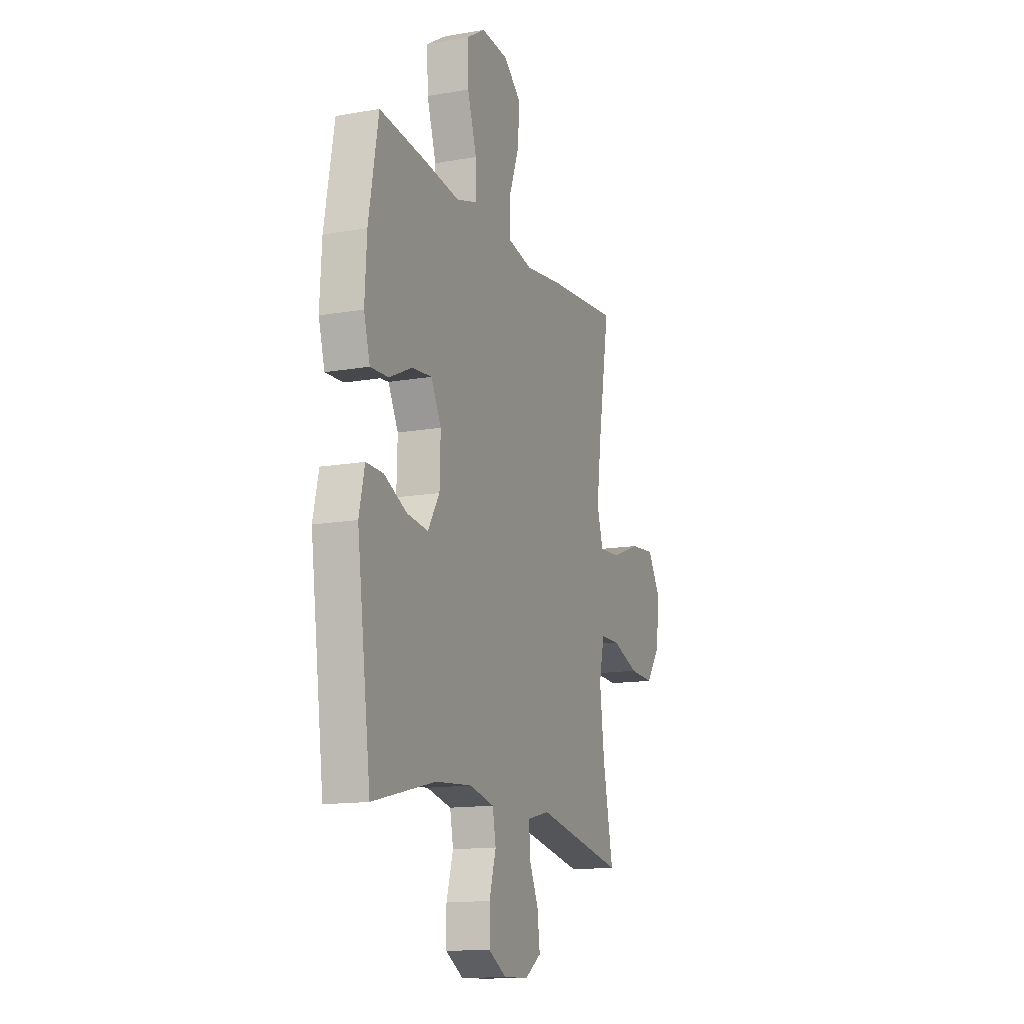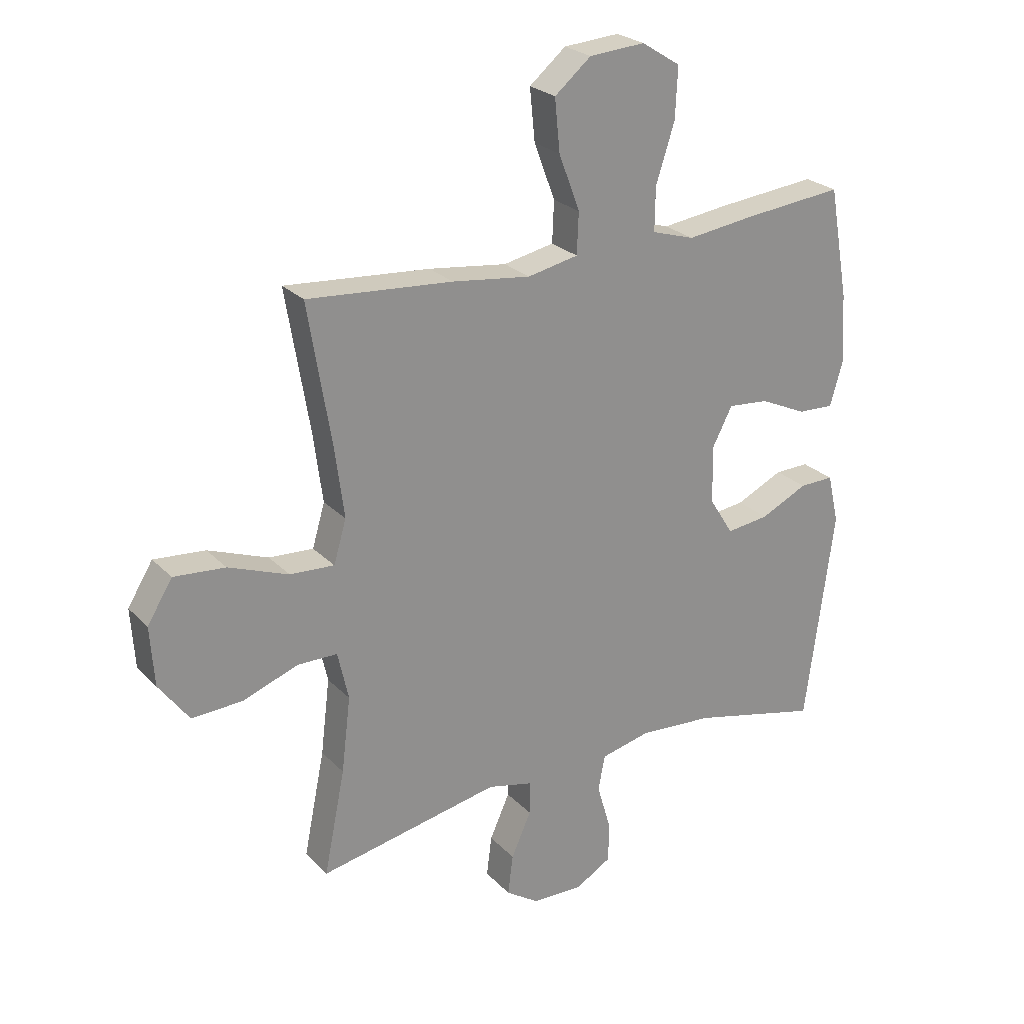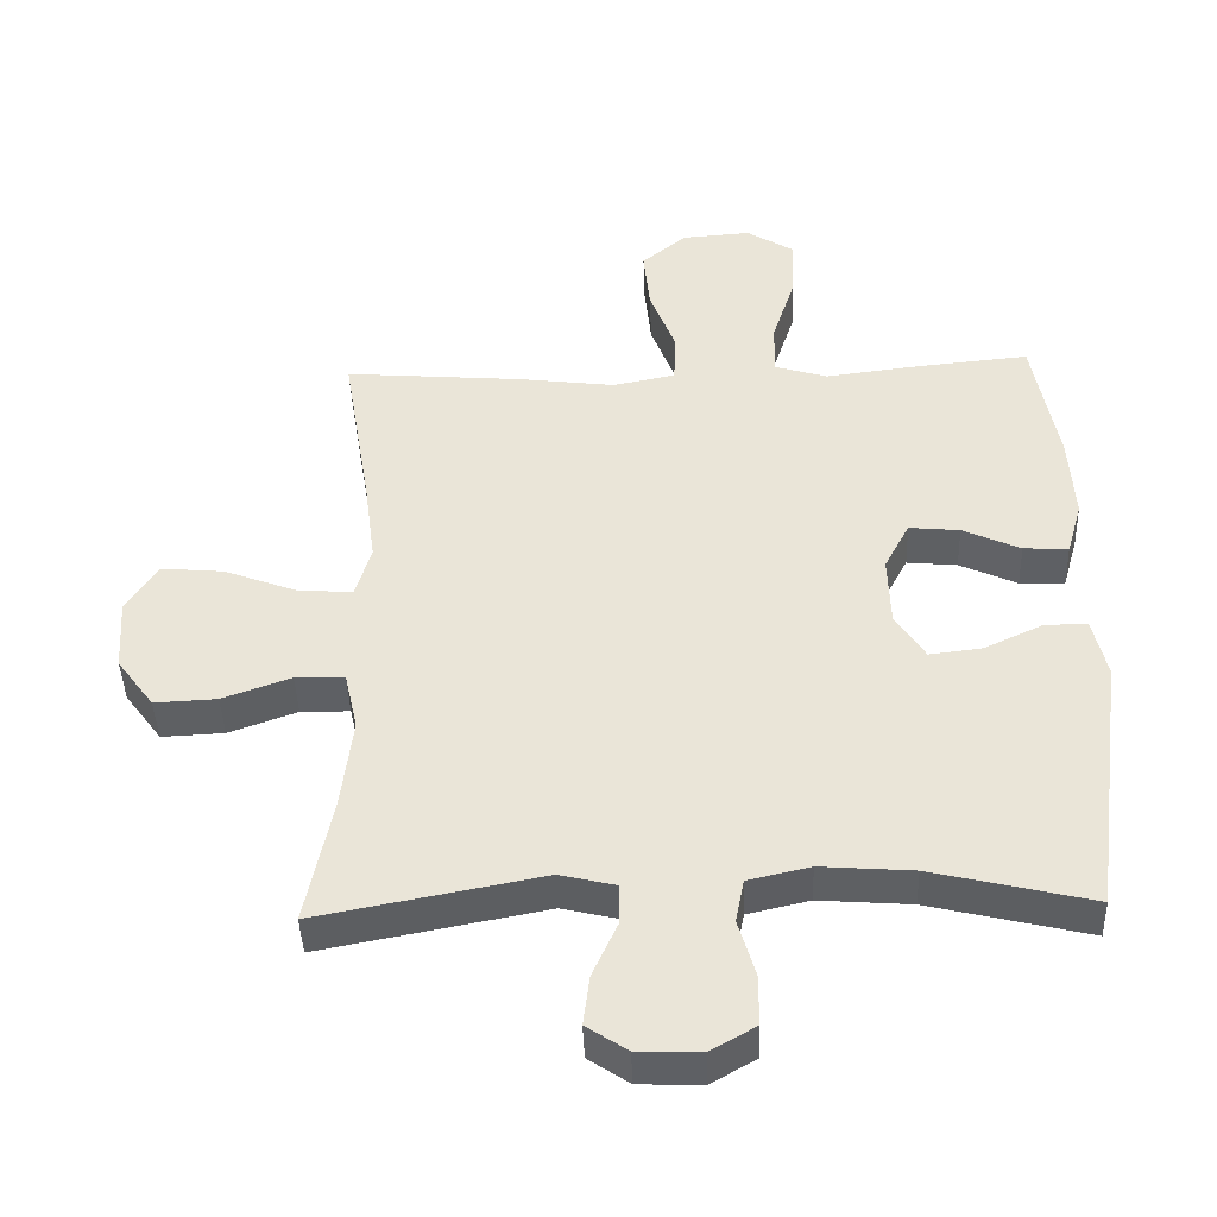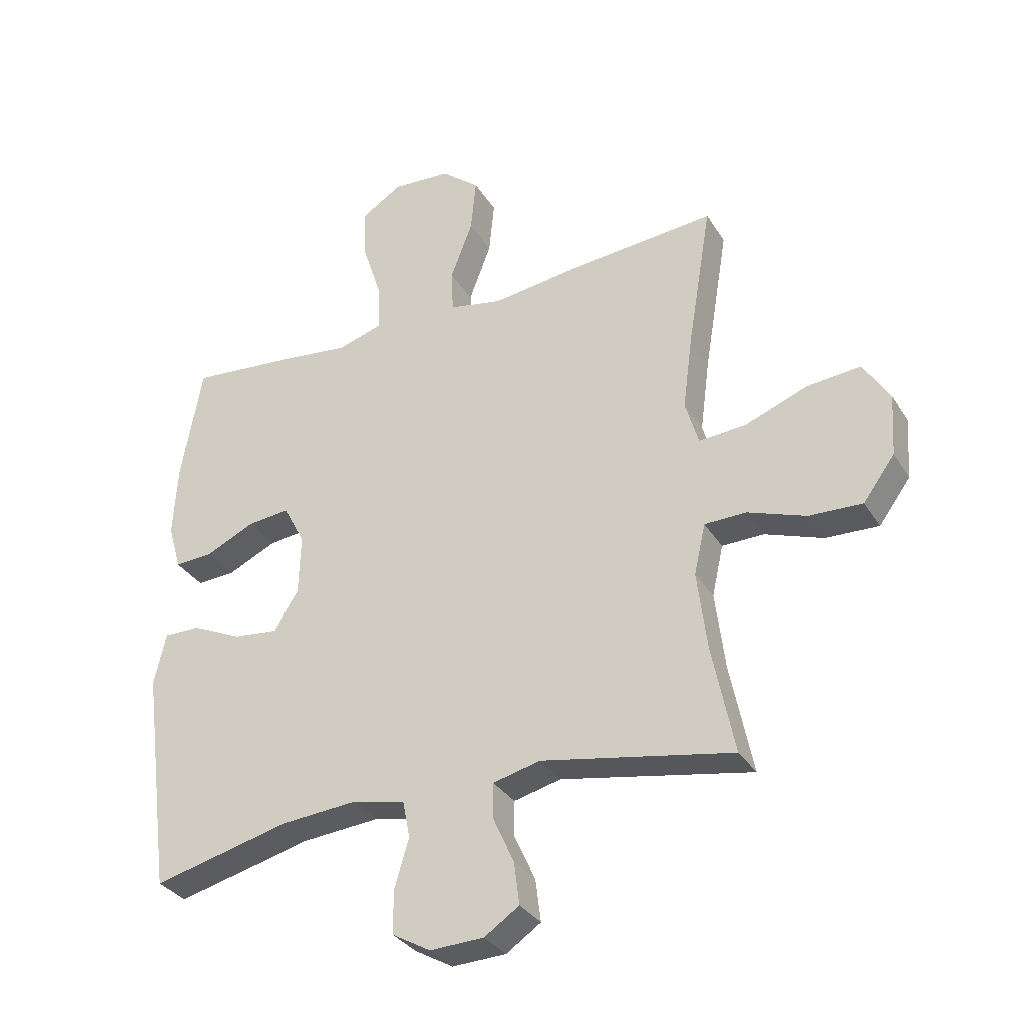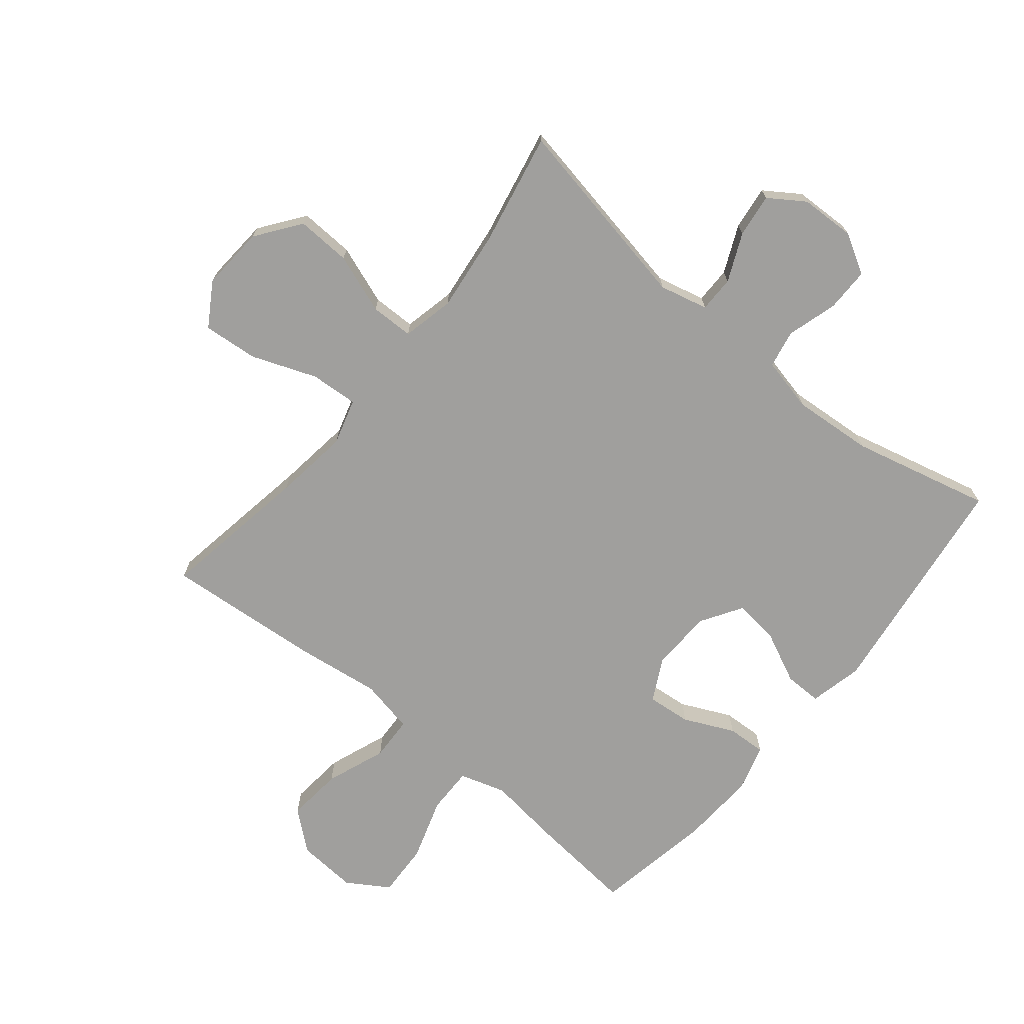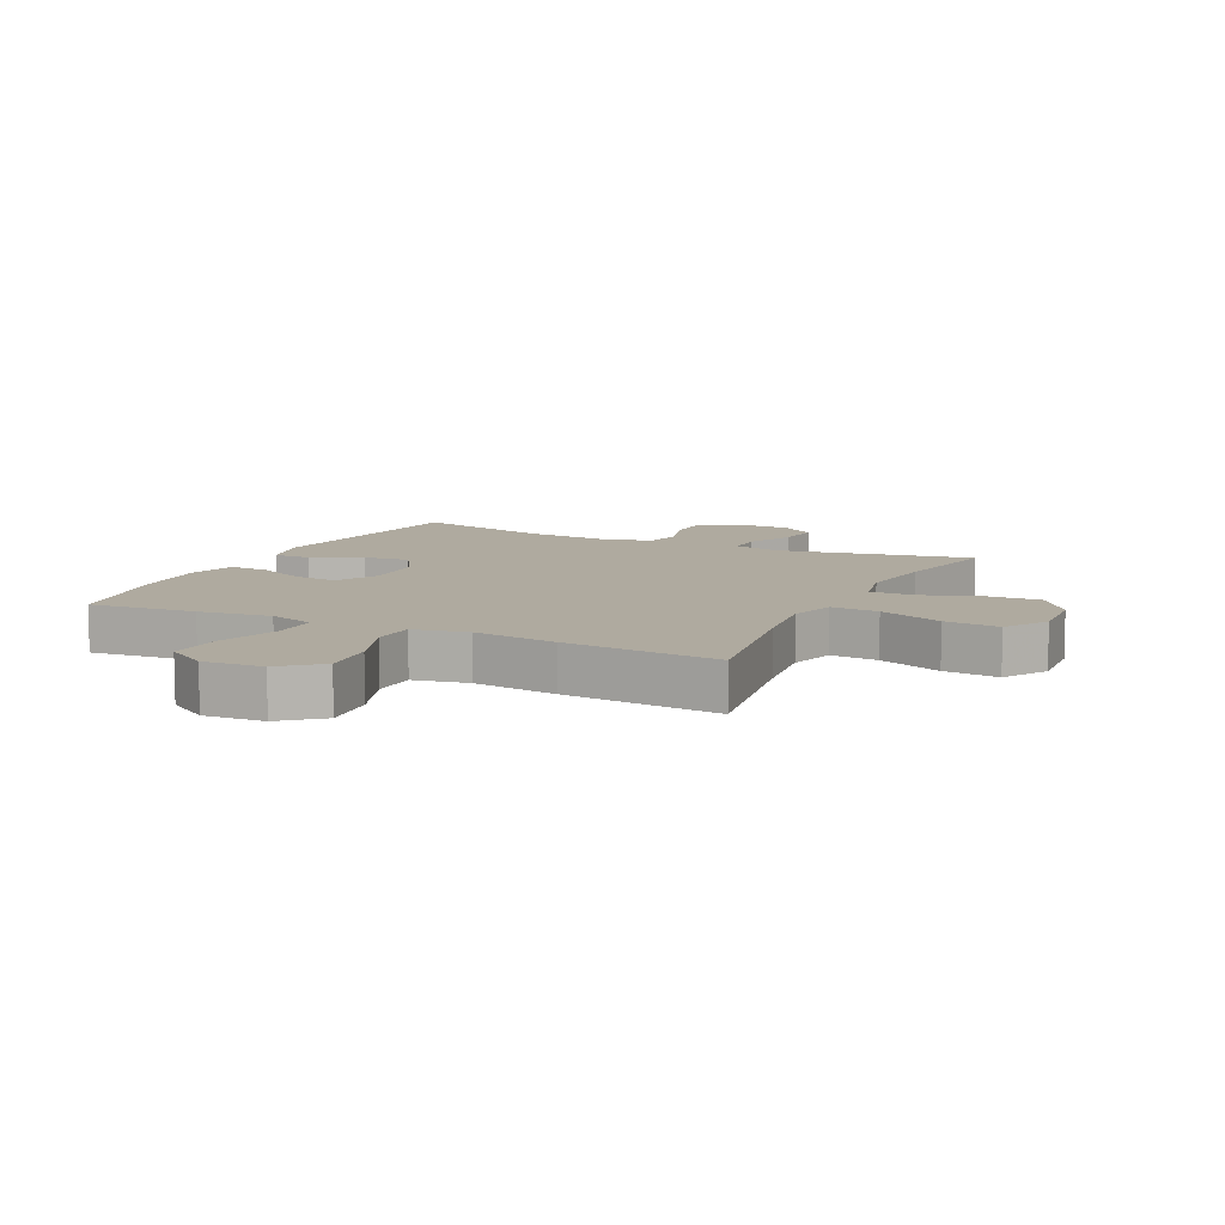
<metadata>
{"format":"obj","ext":"obj","renderer":"f3d","projection":"perspective","resolution":1024,"background":"white","views":[{"elev":-13.9,"azim":-68.7,"up":"+Z"},{"elev":25.0,"azim":147.5,"up":"+Z"},{"elev":-42.9,"azim":-178.0,"up":"+Z"},{"elev":-32.9,"azim":27.2,"up":"+Z"},{"elev":-71.3,"azim":140.7,"up":"+Y"},{"elev":9.5,"azim":25.9,"up":"+Y"}]}
</metadata>
<code>
v 0.5 0.07 0.5
v 0.459 0.07 0.253
v 0.443 0.07 0.131
v 0.465 0.07 0.056
v 0.543 0.07 0.061
v 0.648 0.07 0.101
v 0.738 0.07 0.109
v 0.782 0.07 0.038
v 0.775 0.07 -0.066
v 0.722 0.07 -0.138
v 0.633 0.07 -0.134
v 0.536 0.07 -0.099
v 0.466 0.07 -0.1
v 0.447 0.07 -0.185
v 0.463 0.07 -0.317
v 0.5 0.07 -0.5
v 0.181 0.07 -0.439
v 0.102 0.07 -0.458
v 0.102 0.07 -0.517
v 0.137 0.07 -0.595
v 0.146 0.07 -0.666
v 0.088 0.07 -0.705
v -0.002 0.07 -0.708
v -0.066 0.07 -0.671
v -0.066 0.07 -0.599
v -0.042 0.07 -0.517
v -0.054 0.07 -0.455
v -0.142 0.07 -0.435
v -0.273 0.07 -0.445
v -0.5 0.07 -0.5
v -0.55 0.07 -0.122
v -0.53 0.07 -0.035
v -0.469 0.07 -0.036
v -0.386 0.07 -0.075
v -0.311 0.07 -0.084
v -0.269 0.07 -0.017
v -0.266 0.07 0.084
v -0.302 0.07 0.153
v -0.374 0.07 0.146
v -0.456 0.07 0.108
v -0.52 0.07 0.105
v -0.542 0.07 0.182
v -0.535 0.07 0.305
v -0.5 0.07 0.5
v -0.325 0.07 0.483
v -0.206 0.07 0.468
v -0.131 0.07 0.491
v -0.132 0.07 0.567
v -0.165 0.07 0.669
v -0.169 0.07 0.757
v -0.101 0.07 0.8
v -0.003 0.07 0.793
v 0.061 0.07 0.74
v 0.052 0.07 0.649
v 0.015 0.07 0.551
v 0.018 0.07 0.479
v 0.107 0.07 0.461
v 0.245 0.07 0.479
v 0.5 0 0.5
v 0.459 0 0.253
v 0.443 0 0.131
v 0.465 0 0.056
v 0.543 0 0.061
v 0.648 0 0.101
v 0.738 0 0.109
v 0.782 0 0.038
v 0.775 0 -0.066
v 0.722 0 -0.138
v 0.633 0 -0.134
v 0.536 0 -0.099
v 0.466 0 -0.1
v 0.447 0 -0.185
v 0.463 0 -0.317
v 0.5 0 -0.5
v 0.181 0 -0.439
v 0.102 0 -0.458
v 0.102 0 -0.517
v 0.137 0 -0.595
v 0.146 0 -0.666
v 0.088 0 -0.705
v -0.002 0 -0.708
v -0.066 0 -0.671
v -0.066 0 -0.599
v -0.042 0 -0.517
v -0.054 0 -0.455
v -0.142 0 -0.435
v -0.273 0 -0.445
v -0.5 0 -0.5
v -0.55 0 -0.122
v -0.53 0 -0.035
v -0.469 0 -0.036
v -0.386 0 -0.075
v -0.311 0 -0.084
v -0.269 0 -0.017
v -0.266 0 0.084
v -0.302 0 0.153
v -0.374 0 0.146
v -0.456 0 0.108
v -0.52 0 0.105
v -0.542 0 0.182
v -0.535 0 0.305
v -0.5 0 0.5
v -0.325 0 0.483
v -0.206 0 0.468
v -0.131 0 0.491
v -0.132 0 0.567
v -0.165 0 0.669
v -0.169 0 0.757
v -0.101 0 0.8
v -0.003 0 0.793
v 0.061 0 0.74
v 0.052 0 0.649
v 0.015 0 0.551
v 0.018 0 0.479
v 0.107 0 0.461
v 0.245 0 0.479
f 57 58 1 2
f 56 57 2 3
f 52 53 54 55
f 52 55 56
f 51 52 56
f 48 49 50 51
f 47 48 51 56
f 46 47 56 3
f 39 40 41 42
f 38 39 42 43
f 31 32 33 34
f 29 30 31 34
f 28 29 34 35
f 27 28 35 36
f 23 24 25 26
f 23 26 27
f 22 23 27
f 19 20 21 22
f 18 19 22 27
f 17 18 27 36
f 15 16 17 36
f 9 10 11 12
f 9 12 13
f 8 9 13
f 5 6 7 8
f 4 5 8 13
f 3 4 13 14
f 45 46 3 14
f 38 43 44 45
f 37 38 45 14
f 14 15 36 37
f 60 59 116 115
f 61 60 115 114
f 113 112 111 110
f 114 113 110
f 114 110 109
f 109 108 107 106
f 114 109 106 105
f 61 114 105 104
f 100 99 98 97
f 101 100 97 96
f 92 91 90 89
f 92 89 88 87
f 93 92 87 86
f 94 93 86 85
f 84 83 82 81
f 85 84 81
f 85 81 80
f 80 79 78 77
f 85 80 77 76
f 94 85 76 75
f 94 75 74 73
f 70 69 68 67
f 71 70 67
f 71 67 66
f 66 65 64 63
f 71 66 63 62
f 72 71 62 61
f 72 61 104 103
f 103 102 101 96
f 72 103 96 95
f 95 94 73 72
f 1 59 60 2
f 2 60 61 3
f 3 61 62 4
f 4 62 63 5
f 5 63 64 6
f 6 64 65 7
f 7 65 66 8
f 8 66 67 9
f 9 67 68 10
f 10 68 69 11
f 11 69 70 12
f 12 70 71 13
f 13 71 72 14
f 14 72 73 15
f 15 73 74 16
f 16 74 75 17
f 17 75 76 18
f 18 76 77 19
f 19 77 78 20
f 20 78 79 21
f 21 79 80 22
f 22 80 81 23
f 23 81 82 24
f 24 82 83 25
f 25 83 84 26
f 26 84 85 27
f 27 85 86 28
f 28 86 87 29
f 29 87 88 30
f 30 88 89 31
f 31 89 90 32
f 32 90 91 33
f 33 91 92 34
f 34 92 93 35
f 35 93 94 36
f 36 94 95 37
f 37 95 96 38
f 38 96 97 39
f 39 97 98 40
f 40 98 99 41
f 41 99 100 42
f 42 100 101 43
f 43 101 102 44
f 44 102 103 45
f 45 103 104 46
f 46 104 105 47
f 47 105 106 48
f 48 106 107 49
f 49 107 108 50
f 50 108 109 51
f 51 109 110 52
f 52 110 111 53
f 53 111 112 54
f 54 112 113 55
f 55 113 114 56
f 56 114 115 57
f 57 115 116 58
f 58 116 59 1

</code>
